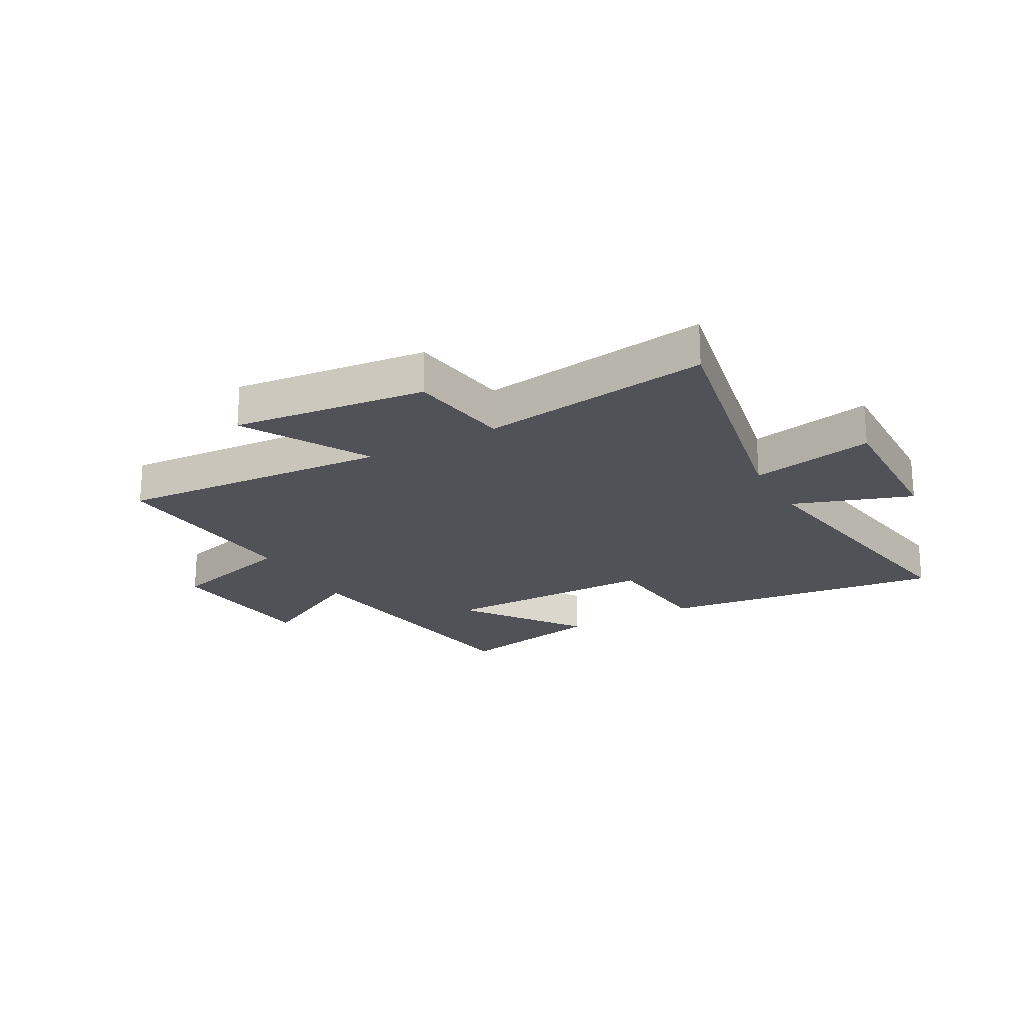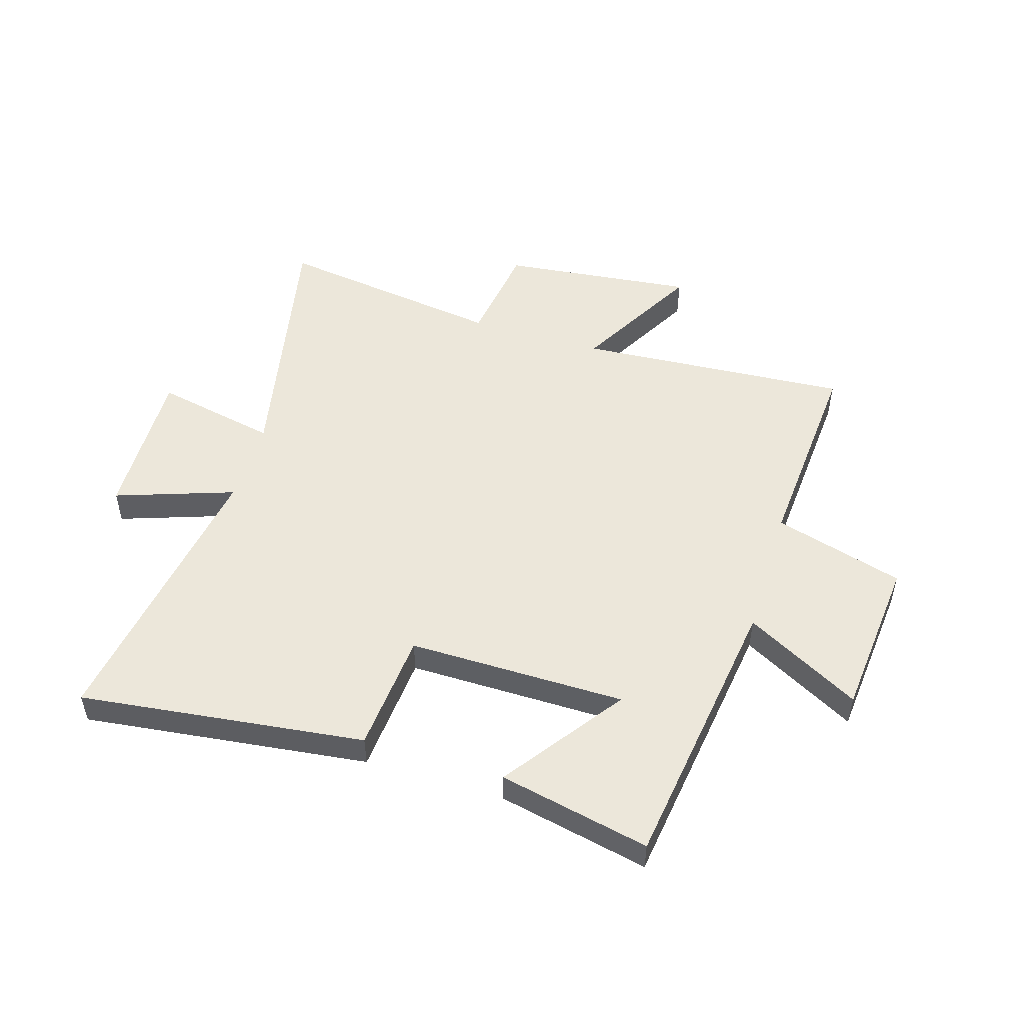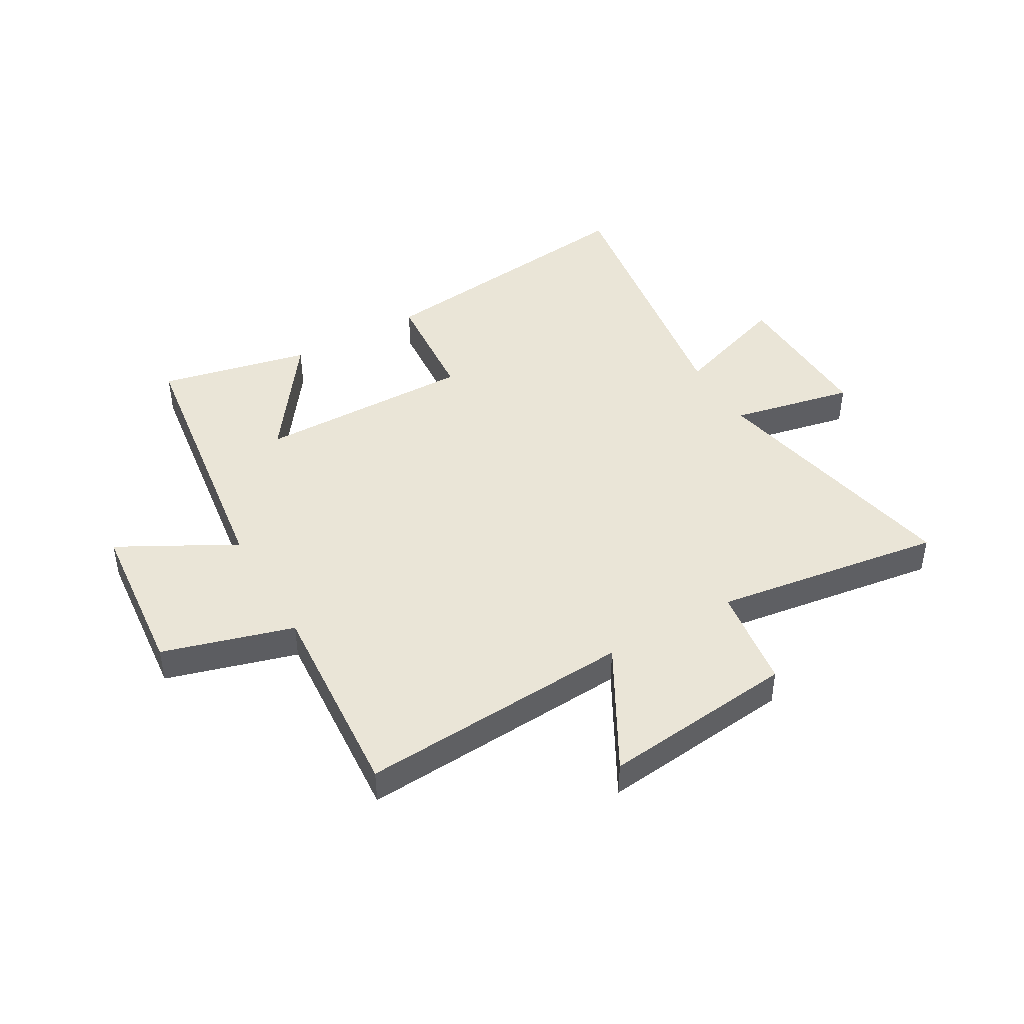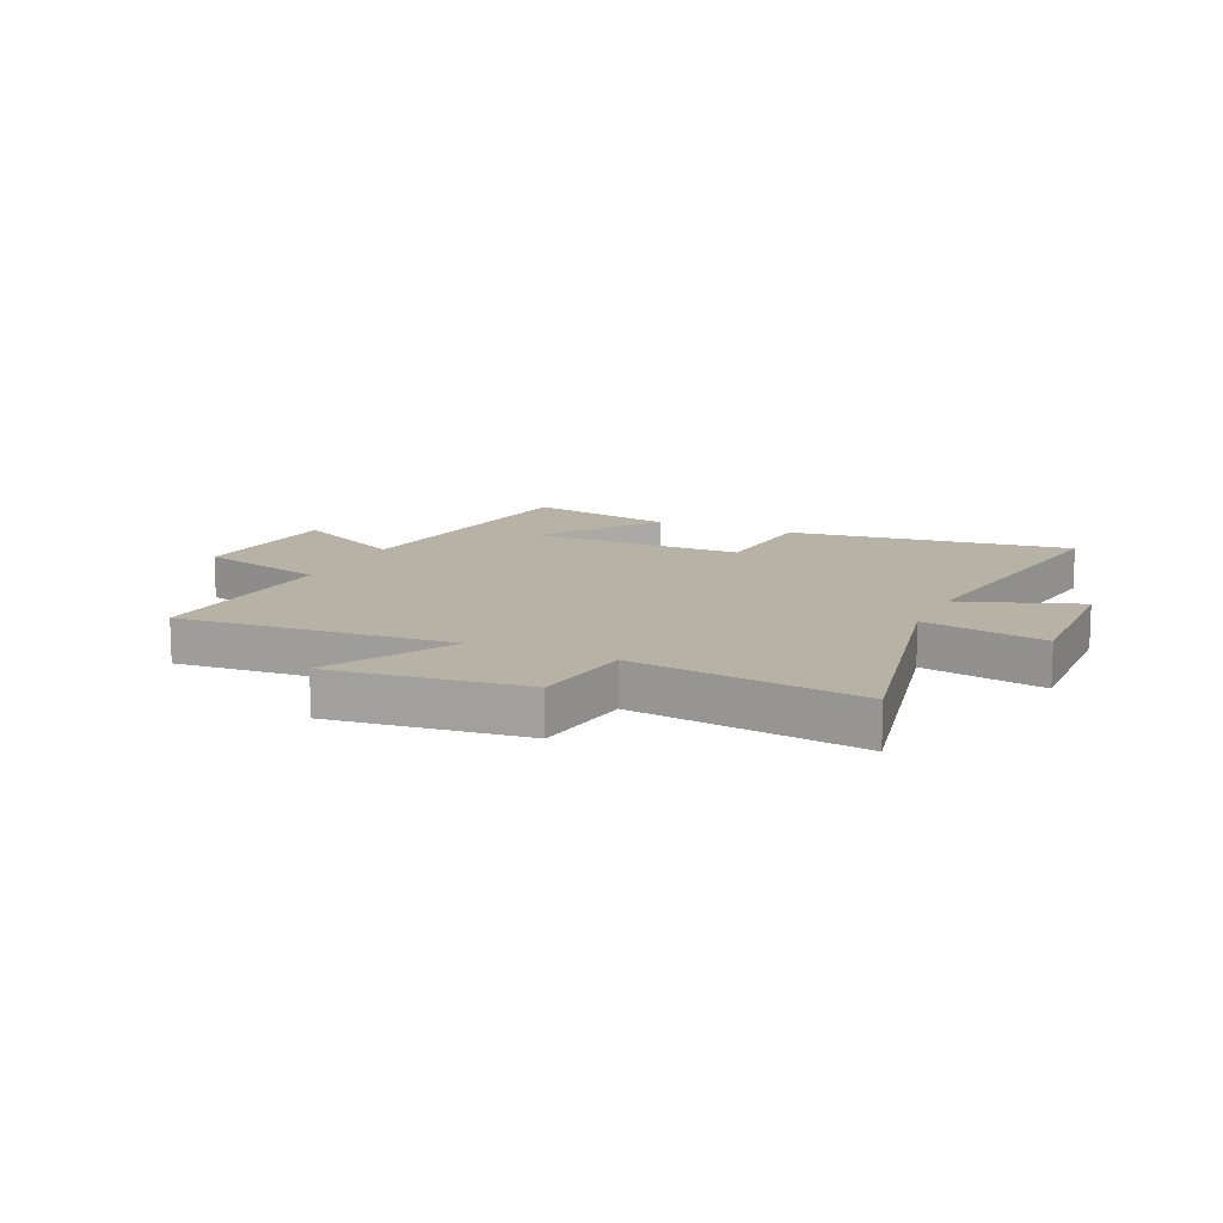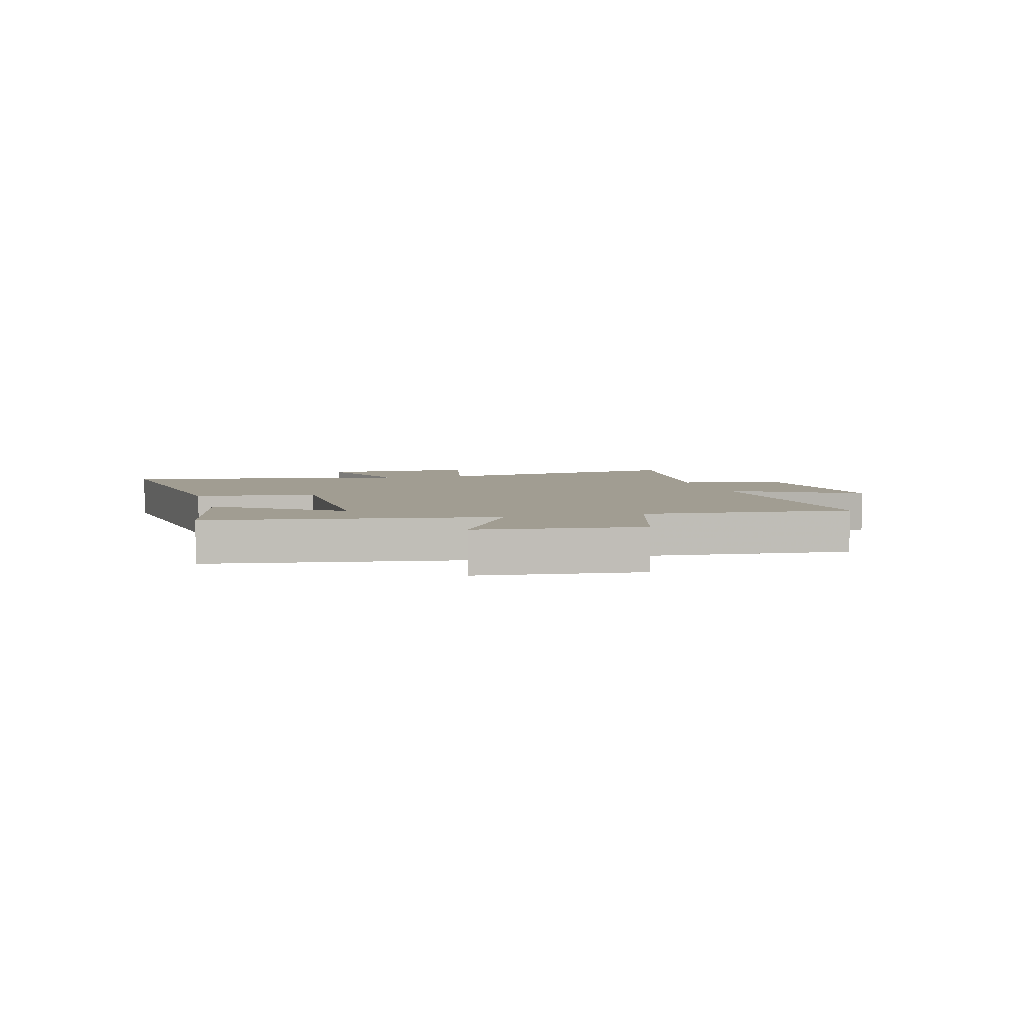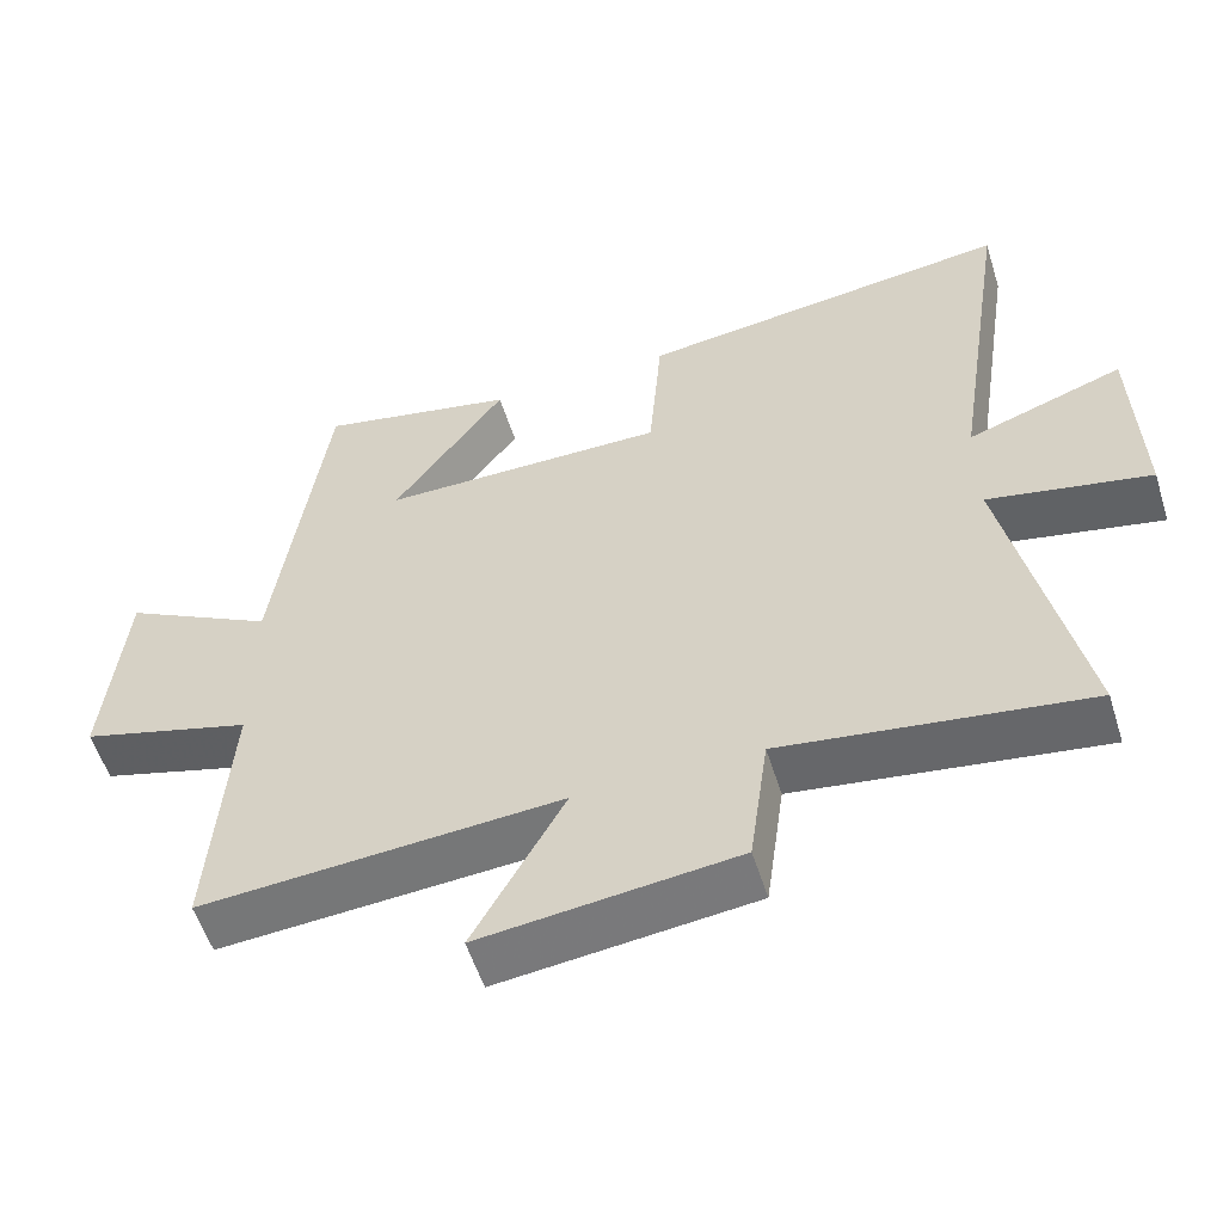
<metadata>
{"format":"obj","ext":"obj","renderer":"f3d","projection":"perspective","resolution":1024,"background":"white","views":[{"elev":-21.5,"azim":-150.8,"up":"+Y"},{"elev":51.2,"azim":17.1,"up":"+Y"},{"elev":44.1,"azim":150.2,"up":"+Y"},{"elev":12.5,"azim":-155.7,"up":"+Y"},{"elev":4.8,"azim":75.3,"up":"+Y"},{"elev":-55.6,"azim":-162.6,"up":"+Z"}]}
</metadata>
<code>
v -0.578 0.07 0.562
v -0.079 0.07 0.5
v -0.062 0.07 0.289
v 0.318 0.07 0.291
v 0.169 0.07 0.5
v 0.433 0.07 0.556
v 0.5 0.07 0.064
v 0.702 0.07 0.173
v 0.728 0.07 -0.109
v 0.5 0.07 -0.174
v 0.525 0.07 -0.533
v 0.048 0.07 -0.5
v 0.169 0.07 -0.719
v -0.169 0.07 -0.681
v -0.194 0.07 -0.5
v -0.595 0.07 -0.557
v -0.5 0.07 -0.097
v -0.715 0.07 -0.141
v -0.707 0.07 0.129
v -0.5 0.07 0.057
v -0.578 0 0.562
v -0.079 0 0.5
v -0.062 0 0.289
v 0.318 0 0.291
v 0.169 0 0.5
v 0.433 0 0.556
v 0.5 0 0.064
v 0.702 0 0.173
v 0.728 0 -0.109
v 0.5 0 -0.174
v 0.525 0 -0.533
v 0.048 0 -0.5
v 0.169 0 -0.719
v -0.169 0 -0.681
v -0.194 0 -0.5
v -0.595 0 -0.557
v -0.5 0 -0.097
v -0.715 0 -0.141
v -0.707 0 0.129
v -0.5 0 0.057
f 17 18 19 20
f 15 16 17
f 15 17 20
f 12 13 14 15
f 12 15 20 1
f 10 11 12 1
f 7 8 9 10
f 4 5 6 7
f 3 4 7 10
f 1 2 3
f 1 3 10
f 40 39 38 37
f 37 36 35
f 40 37 35
f 35 34 33 32
f 21 40 35 32
f 21 32 31 30
f 30 29 28 27
f 27 26 25 24
f 30 27 24 23
f 23 22 21
f 30 23 21
f 1 21 22 2
f 2 22 23 3
f 3 23 24 4
f 4 24 25 5
f 5 25 26 6
f 6 26 27 7
f 7 27 28 8
f 8 28 29 9
f 9 29 30 10
f 10 30 31 11
f 11 31 32 12
f 12 32 33 13
f 13 33 34 14
f 14 34 35 15
f 15 35 36 16
f 16 36 37 17
f 17 37 38 18
f 18 38 39 19
f 19 39 40 20
f 20 40 21 1

</code>
